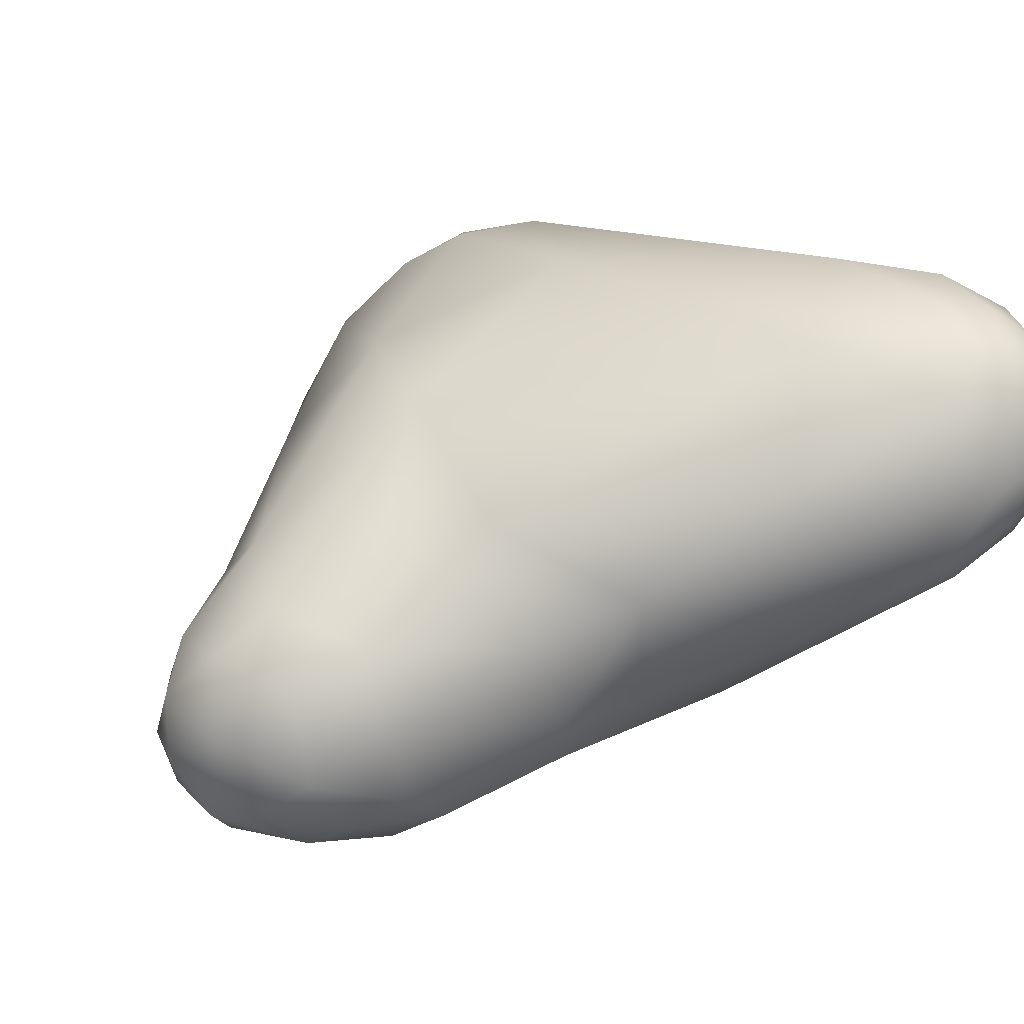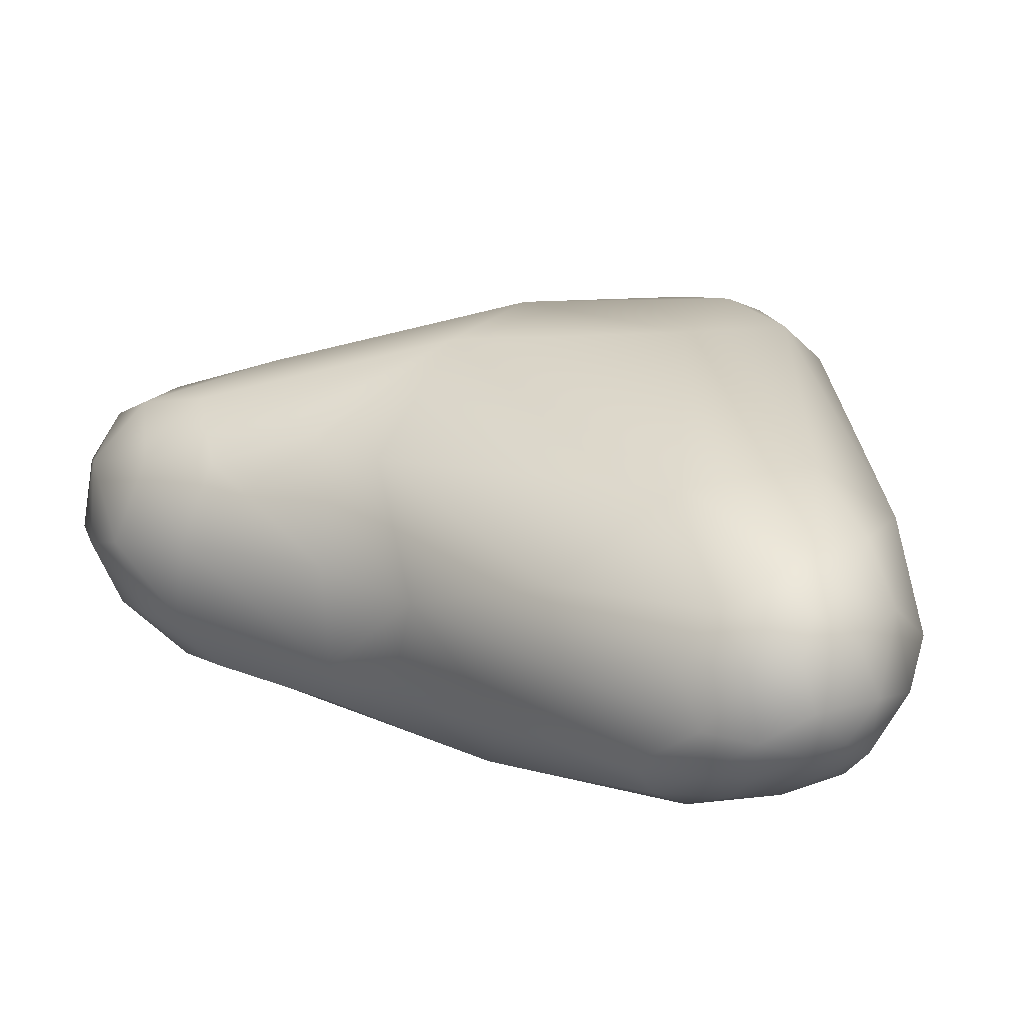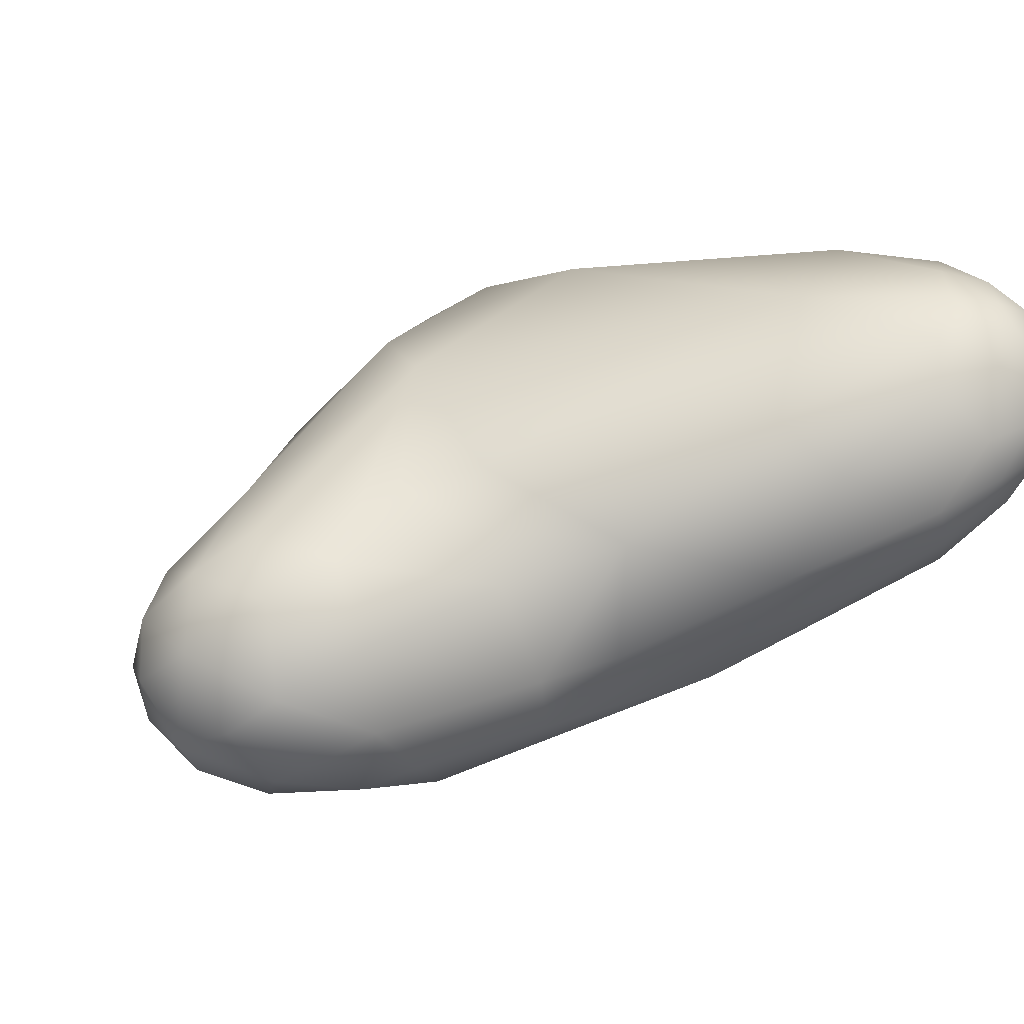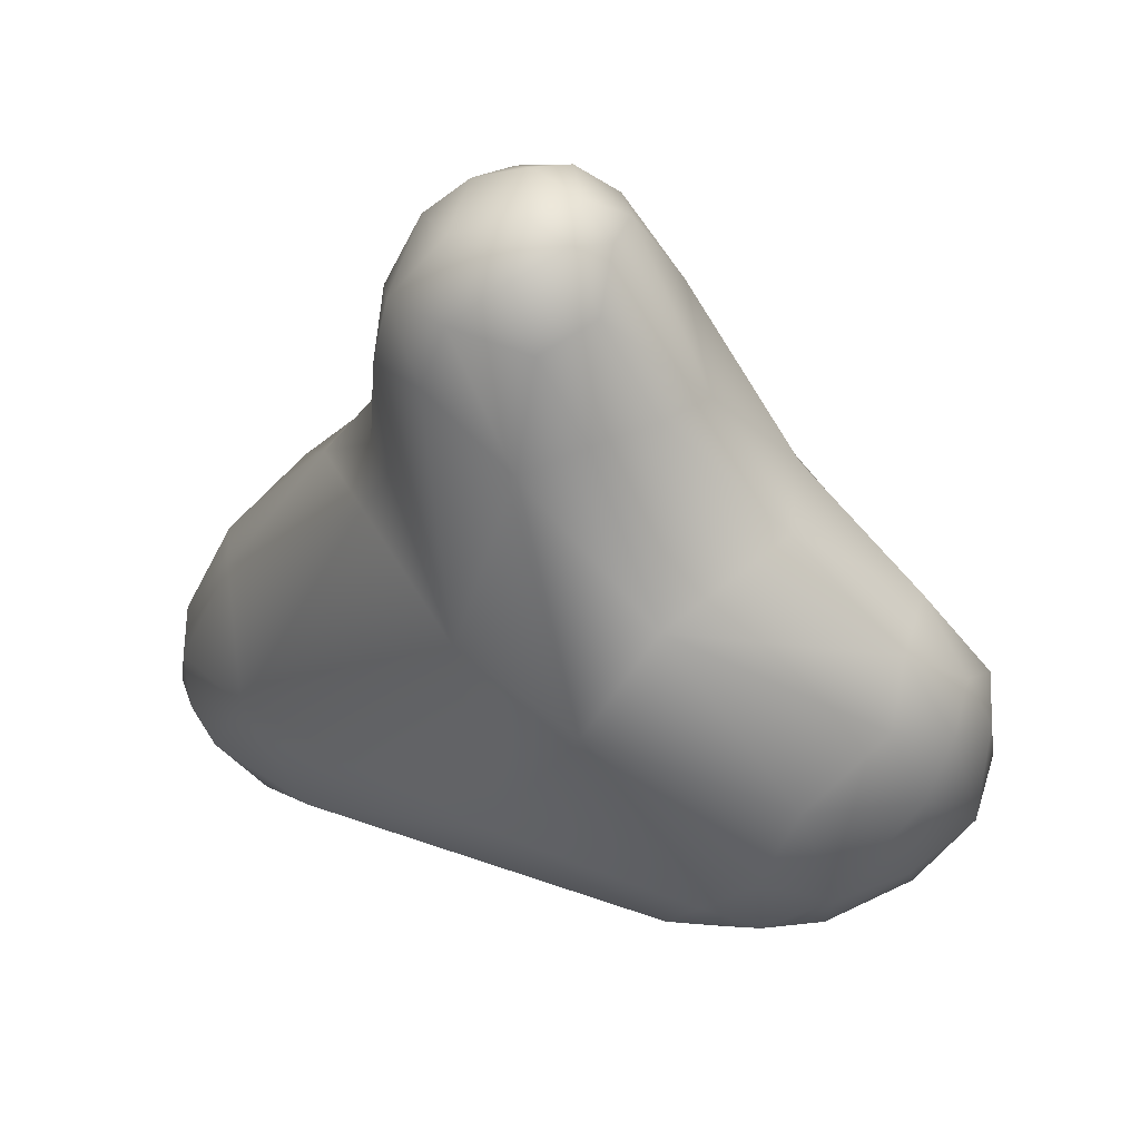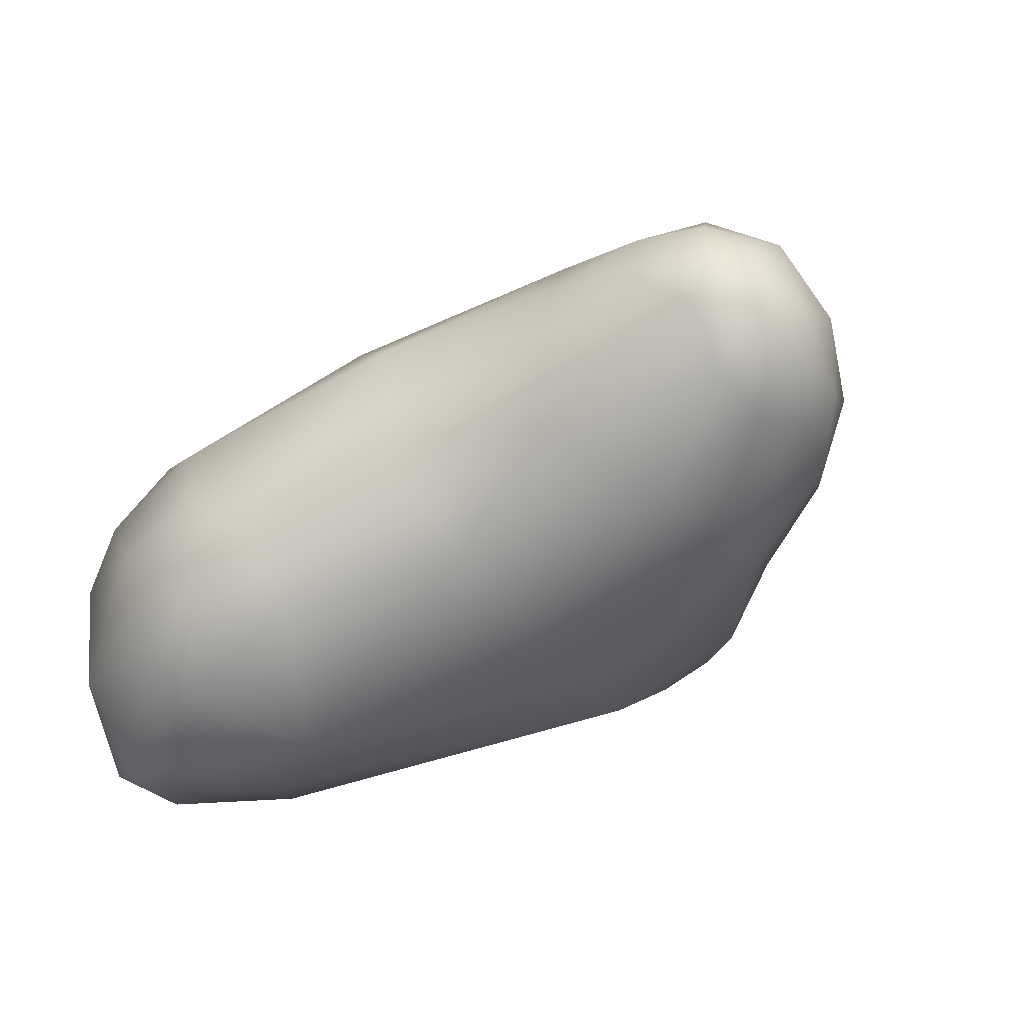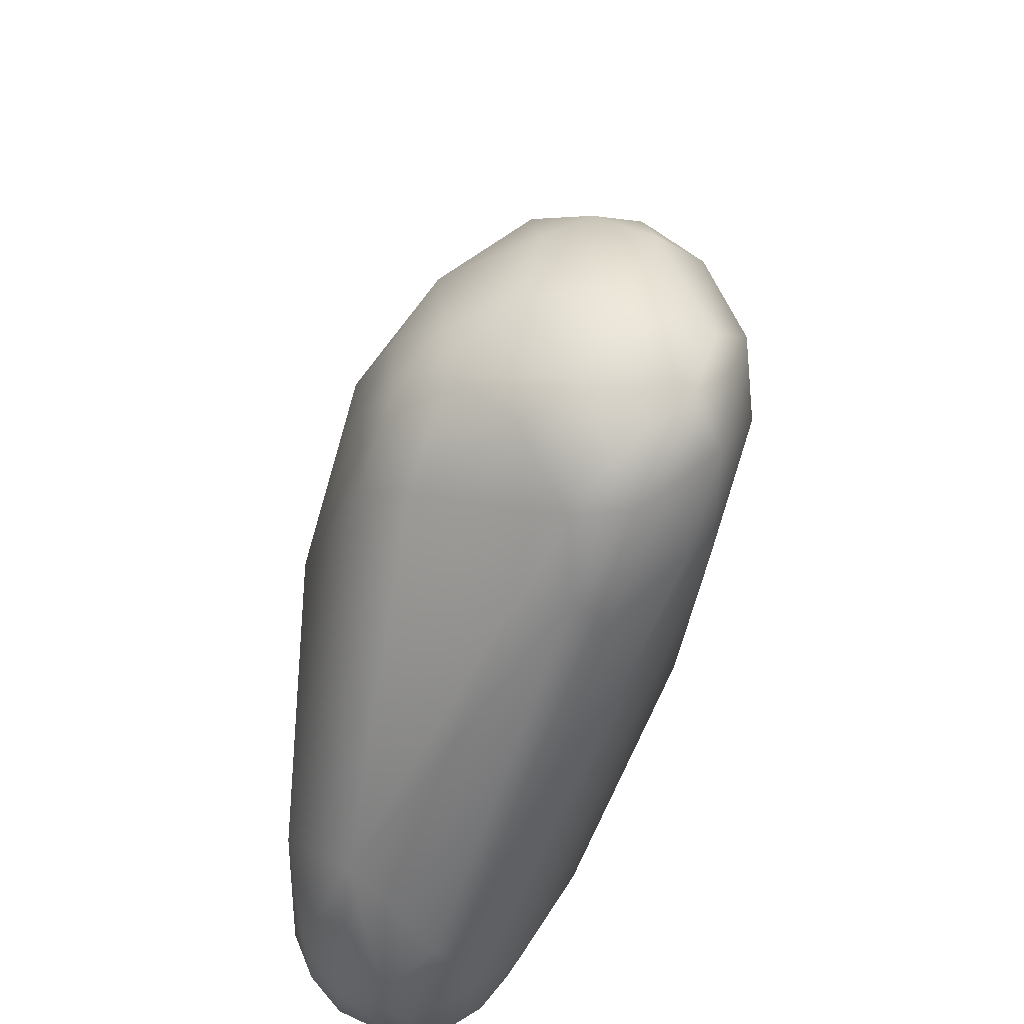
<metadata>
{"format":"obj","ext":"obj","renderer":"f3d","projection":"perspective","resolution":1024,"background":"white","views":[{"elev":50.4,"azim":54.4,"up":"+Y"},{"elev":47.1,"azim":106.7,"up":"+Y"},{"elev":35.3,"azim":58.8,"up":"+Y"},{"elev":53.8,"azim":-126.1,"up":"+Z"},{"elev":-36.0,"azim":-21.7,"up":"+Y"},{"elev":-45.9,"azim":-75.4,"up":"+Z"}]}
</metadata>
<code>
v 16.75 -164.6 1515
v 16.7 -164.8 1515
v 16.69 -164.5 1515
v 16.81 -164.4 1515
v 16.66 -164.5 1515
v 16.75 -164.2 1515
v 16.71 -164.2 1515
v 16.82 -164.1 1515
v 16.86 -165 1515
v 16.94 -165 1515
v 17.04 -165.1 1515
v 16.9 -164.7 1514
v 16.88 -164.9 1515
v 17.02 -164.5 1514
v 17.05 -164.7 1514
v 17.08 -165 1515
v 16.78 -164.9 1515
v 16.76 -164.7 1515
v 16.86 -164.8 1515
v 16.92 -165 1515
v 16.95 -164.6 1516
v 17.11 -164.8 1516
v 16.99 -164.1 1515
v 17.26 -164.5 1514
v 16.84 -164 1515
v 16.82 -164.5 1515
v 16.84 -164.2 1515
v 17.06 -163.9 1515
v 16.94 -163.9 1515
v 17.28 -165 1515
v 17.31 -165 1515
v 17.32 -164.8 1514
v 17.39 -164.6 1514
v 17.46 -164.9 1515
v 17.56 -164.7 1516
v 17.33 -164.5 1516
v 17.68 -164.5 1516
v 17.63 -164.2 1516
v 17.34 -163.7 1515
v 17.74 -163.6 1516
v 17.31 -164 1516
v 17.75 -163.8 1516
v 17.67 -164 1516
v 17.54 -163.5 1515
v 17.87 -164.8 1516
v 18.16 -164.8 1515
v 18.04 -164.6 1516
v 18.18 -164.7 1516
v 17.81 -164.2 1517
v 17.94 -164.3 1517
v 17.96 -164.2 1517
v 18.06 -164.4 1517
v 18.08 -164.3 1517
v 18.19 -164.5 1517
v 18.27 -163.6 1516
v 18.17 -163.7 1516
v 17.84 -164 1517
v 17.99 -164 1517
v 18.06 -163.8 1517
v 18.08 -163.7 1516
v 18.09 -164.1 1517
v 18.24 -164 1517
v 18.14 -163.5 1514
v 18.24 -163.3 1514
v 18.31 -164.7 1516
v 18.31 -164.6 1516
v 18.44 -164.6 1515
v 18.79 -164.3 1515
v 18.66 -164.4 1516
v 18.46 -164.6 1516
v 18.55 -164.4 1516
v 18.62 -164.4 1516
v 18.26 -164.4 1517
v 18.27 -164.3 1517
v 18.38 -164.5 1516
v 18.47 -164.3 1516
v 18.58 -164.2 1516
v 18.43 -163.7 1514
v 18.71 -163.8 1514
v 18.81 -163.9 1514
v 18.54 -163.9 1516
v 18.68 -164.2 1516
v 18.69 -163.7 1515
v 18.75 -164.1 1515
v 18.37 -163.7 1516
v 18.33 -163.7 1516
v 18.53 -163.9 1516
v 18.62 -164.2 1516
v 18.32 -163.8 1516
v 18.41 -164.2 1517
v 18.49 -164 1516
v 18.49 -163.3 1514
v 18.57 -163.5 1514
v 18.66 -163.3 1514
v 18.73 -163.2 1514
v 18.76 -163.6 1514
v 18.86 -163.3 1514
v 18.85 -163.2 1514
v 18.91 -163.4 1514
v 18.5 -163.2 1515
v 18.66 -163.2 1514
v 18.79 -163.2 1514
v 18.92 -163.2 1514
v 18.9 -163.2 1514
v 18.8 -163.4 1515
v 18.93 -163.8 1514
v 19 -163.8 1514
v 18.85 -164.1 1514
v 19.02 -163.9 1514
v 19.13 -163.8 1515
v 18.99 -163.8 1515
v 18.94 -163.6 1514
v 18.98 -163.3 1514
v 19.04 -163.6 1514
v 19.02 -163.5 1514
v 19.05 -163.4 1514
v 19.09 -163.5 1514
v 19.04 -163.3 1514
v 19.02 -163.3 1515
v 19.13 -163.5 1514
v 19.13 -163.7 1514
v 19.15 -163.7 1515
v 19.15 -163.6 1514
v 19.17 -163.6 1514
v 19.13 -163.5 1514
v 18.99 -163.5 1515
g grp1
f 1 13 2
f 1 12 13
f 12 1 4
f 1 6 4
f 5 2 3
f 1 2 5
f 9 20 17
f 9 17 2
f 18 3 2
f 8 23 6
f 6 1 5
f 5 7 6
f 5 3 7
f 27 7 3
f 7 8 6
f 7 25 8
f 28 8 29
f 9 11 20
f 30 11 10
f 10 11 9
f 20 11 31
f 13 9 2
f 4 14 12
f 9 13 10
f 14 15 12
f 10 13 16
f 10 16 30
f 13 15 16
f 13 12 15
f 14 24 15
f 16 34 30
f 16 32 34
f 32 16 15
f 15 33 32
f 33 15 24
f 33 24 78
f 19 18 17
f 17 18 2
f 18 26 3
f 27 3 26
f 17 20 19
f 20 22 19
f 19 21 18
f 21 26 18
f 21 19 22
f 31 22 20
f 36 21 22
f 36 22 35
f 31 35 22
f 78 24 63
f 4 6 23
f 28 23 8
f 14 4 23
f 63 14 23
f 24 14 63
f 25 29 8
f 39 29 25
f 7 27 25
f 41 27 26
f 25 27 39
f 26 21 41
f 21 36 41
f 23 28 63
f 64 63 28
f 28 29 44
f 44 29 39
f 41 39 27
f 31 11 30
f 45 31 46
f 30 34 67
f 79 32 33
f 34 32 79
f 79 33 78
f 30 46 31
f 30 67 46
f 31 45 35
f 36 35 37
f 37 35 47
f 47 35 45
f 41 36 38
f 37 38 36
f 37 49 38
f 38 49 43
f 28 44 64
f 44 39 40
f 43 42 41
f 43 41 38
f 41 42 39
f 39 42 40
f 44 40 100
f 48 45 46
f 46 65 48
f 70 46 67
f 48 47 45
f 51 58 49
f 52 50 37
f 37 50 49
f 49 50 51
f 52 37 47
f 53 50 52
f 51 53 61
f 51 50 53
f 58 51 61
f 54 52 47
f 61 53 74
f 54 73 52
f 47 66 54
f 75 54 66
f 75 73 54
f 52 73 53
f 53 73 74
f 56 40 86
f 86 40 60
f 55 40 56
f 55 56 85
f 43 57 42
f 49 57 43
f 49 58 57
f 42 57 59
f 40 42 60
f 42 59 60
f 58 59 57
f 61 62 58
f 62 59 58
f 74 62 61
f 89 59 62
f 89 60 59
f 89 86 60
f 92 63 64
f 64 44 100
f 100 101 64
f 100 40 55
f 70 65 46
f 65 66 48
f 66 47 48
f 66 65 70
f 71 66 70
f 67 68 70
f 70 68 69
f 68 111 84
f 69 68 84
f 71 70 72
f 77 71 72
f 70 69 72
f 77 72 88
f 69 82 72
f 72 82 88
f 76 74 73
f 66 71 75
f 73 75 76
f 76 75 71
f 74 76 90
f 77 90 76
f 71 77 76
f 79 80 34
f 106 80 79
f 80 108 34
f 80 106 107
f 80 107 108
f 112 106 79
f 34 108 67
f 81 83 85
f 84 83 82
f 83 81 82
f 69 84 82
f 85 56 86
f 81 85 86
f 86 89 87
f 87 81 86
f 87 91 88
f 88 91 77
f 82 81 87
f 87 88 82
f 90 62 74
f 90 91 62
f 91 89 62
f 91 90 77
f 87 89 91
f 78 63 93
f 92 64 101
f 93 63 94
f 92 94 63
f 95 94 92
f 95 92 101
f 94 96 93
f 96 94 99
f 79 78 96
f 96 78 93
f 94 97 99
f 95 97 94
f 97 95 98
f 98 95 101
f 101 102 98
f 112 79 96
f 112 96 99
f 112 99 115
f 113 97 98
f 101 100 102
f 98 102 103
f 103 102 104
f 104 102 100
f 118 113 103
f 105 119 104
f 105 126 119
f 103 113 98
f 104 100 105
f 100 55 105
f 83 105 55
f 83 126 105
f 83 55 85
f 108 68 67
f 68 108 109
f 110 68 109
f 109 108 107
f 109 107 121
f 109 121 110
f 111 83 84
f 68 110 111
f 110 122 111
f 114 106 112
f 99 97 116
f 113 116 97
f 116 113 118
f 114 107 106
f 107 114 121
f 115 114 112
f 115 99 116
f 115 116 117
f 114 117 123
f 115 117 114
f 123 117 120
f 117 116 120
f 120 116 118
f 104 118 103
f 118 104 119
f 126 111 122
f 120 118 125
f 125 118 119
f 121 124 110
f 110 124 122
f 114 123 121
f 121 123 124
f 124 125 122
f 122 125 126
f 123 120 124
f 126 125 119
f 124 120 125
f 126 83 111

</code>
